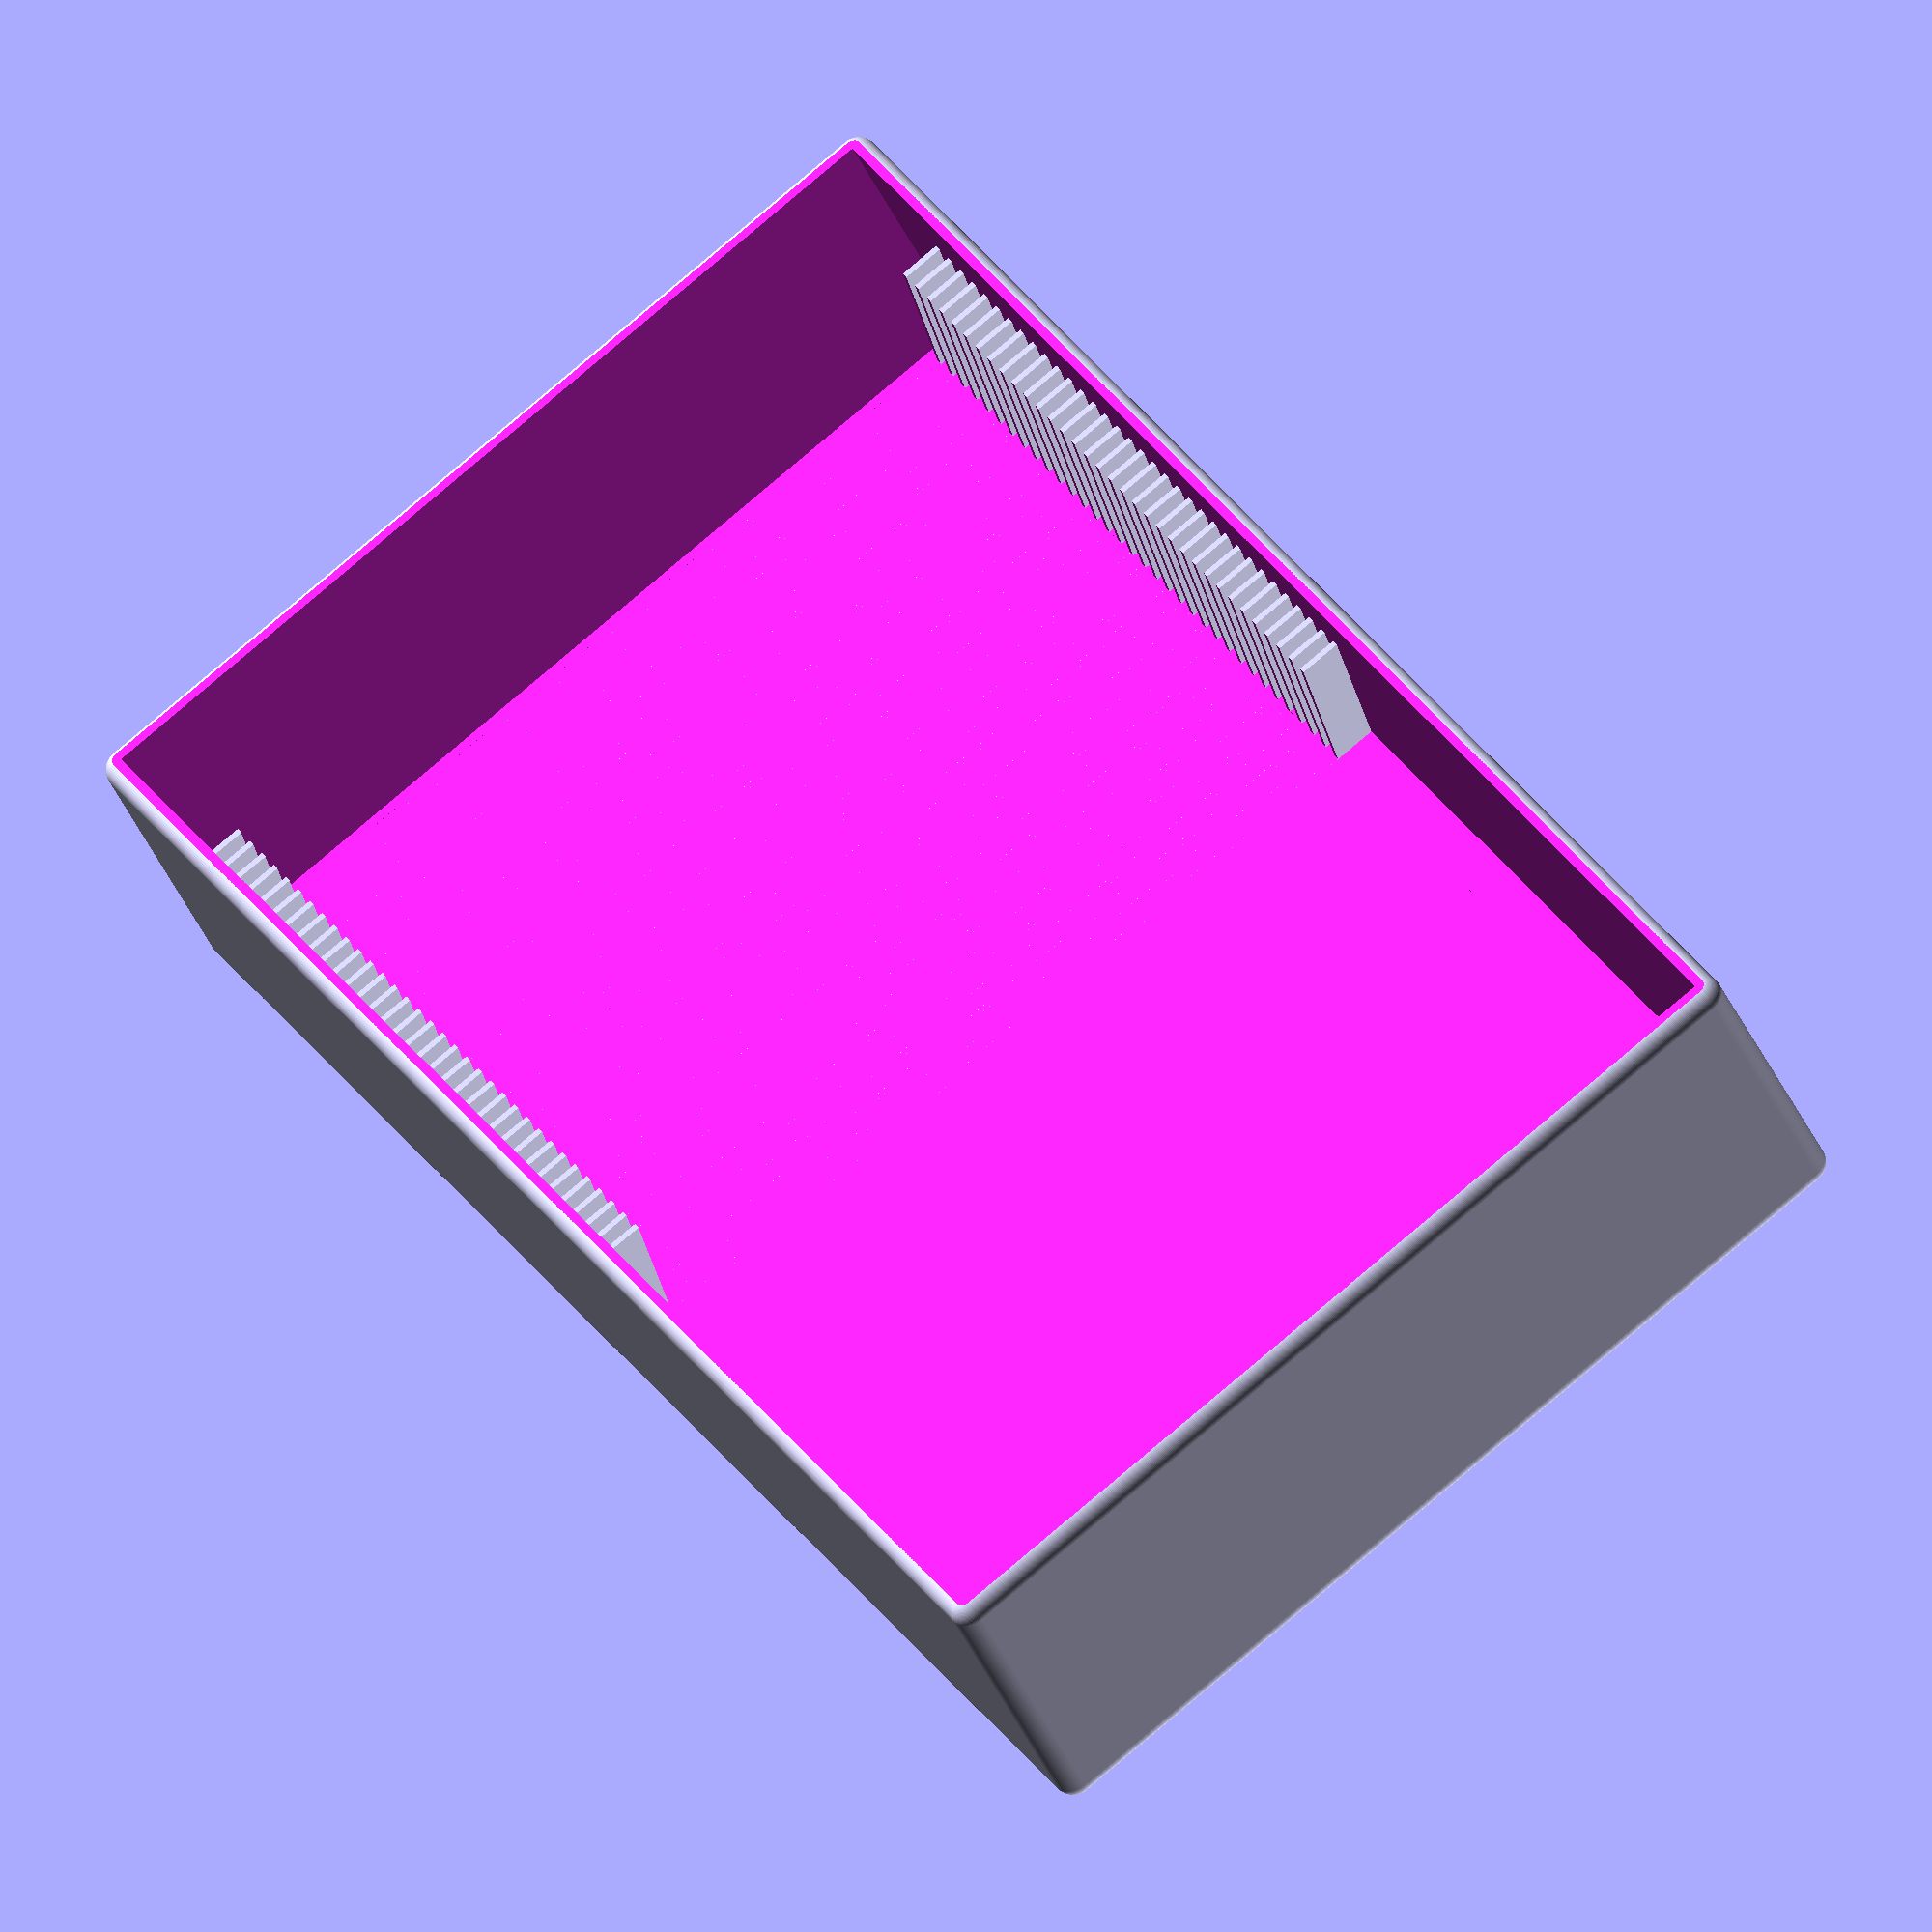
<openscad>
//壁厚2MM 35个卡位，间距1.5mm
$fn = 100;

translate([2, 2, 0]) difference() {
    translate([1, 1, 2]) minkowski() {
        cube([140, 88, 28]);
        sphere(2);
    }
    translate([1, 1, 2]) cube([140, 88, 32]);
    translate([-1, -1, 31.8]) cube([144, 94, 5]);
}


difference() {
    for (a =[4.5:2:70.5]) 
        translate([a, 2, 2]) rotate([0,20,0]) cube([.5, 90, 25]);
    translate([4, 7, 2]) cube([130, 80, 36]);
}
</openscad>
<views>
elev=35.1 azim=54.1 roll=19.7 proj=o view=solid
</views>
